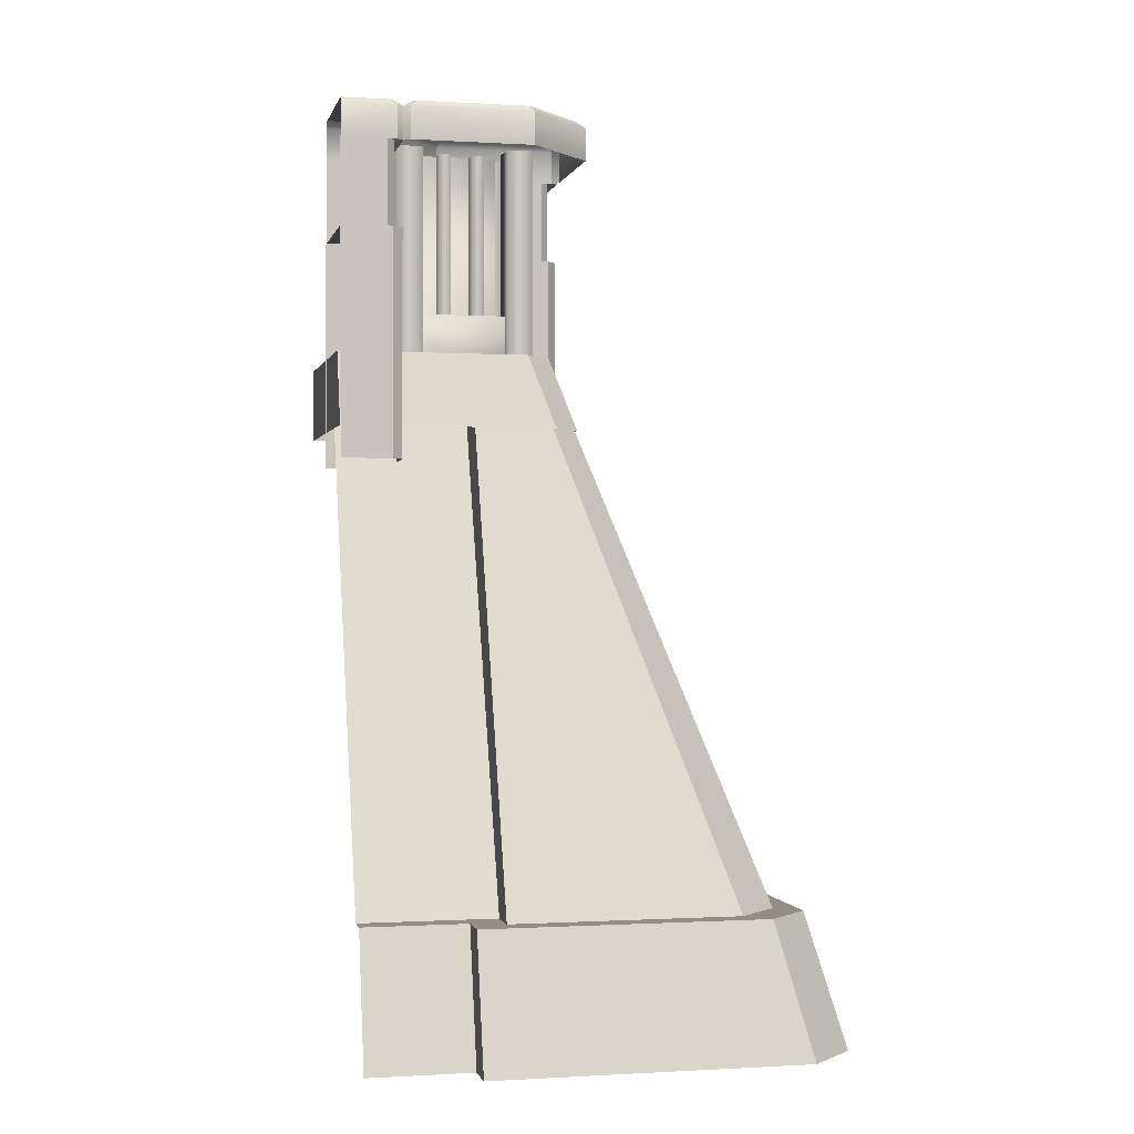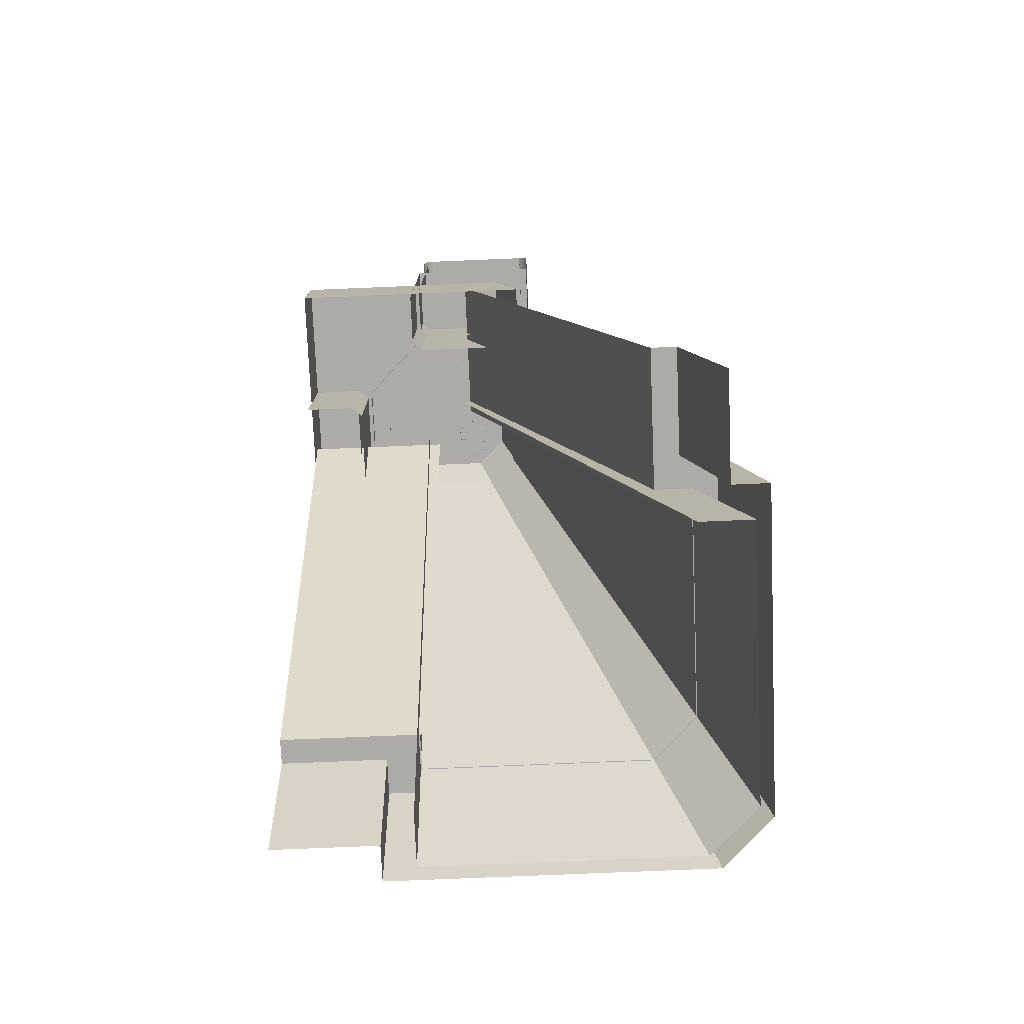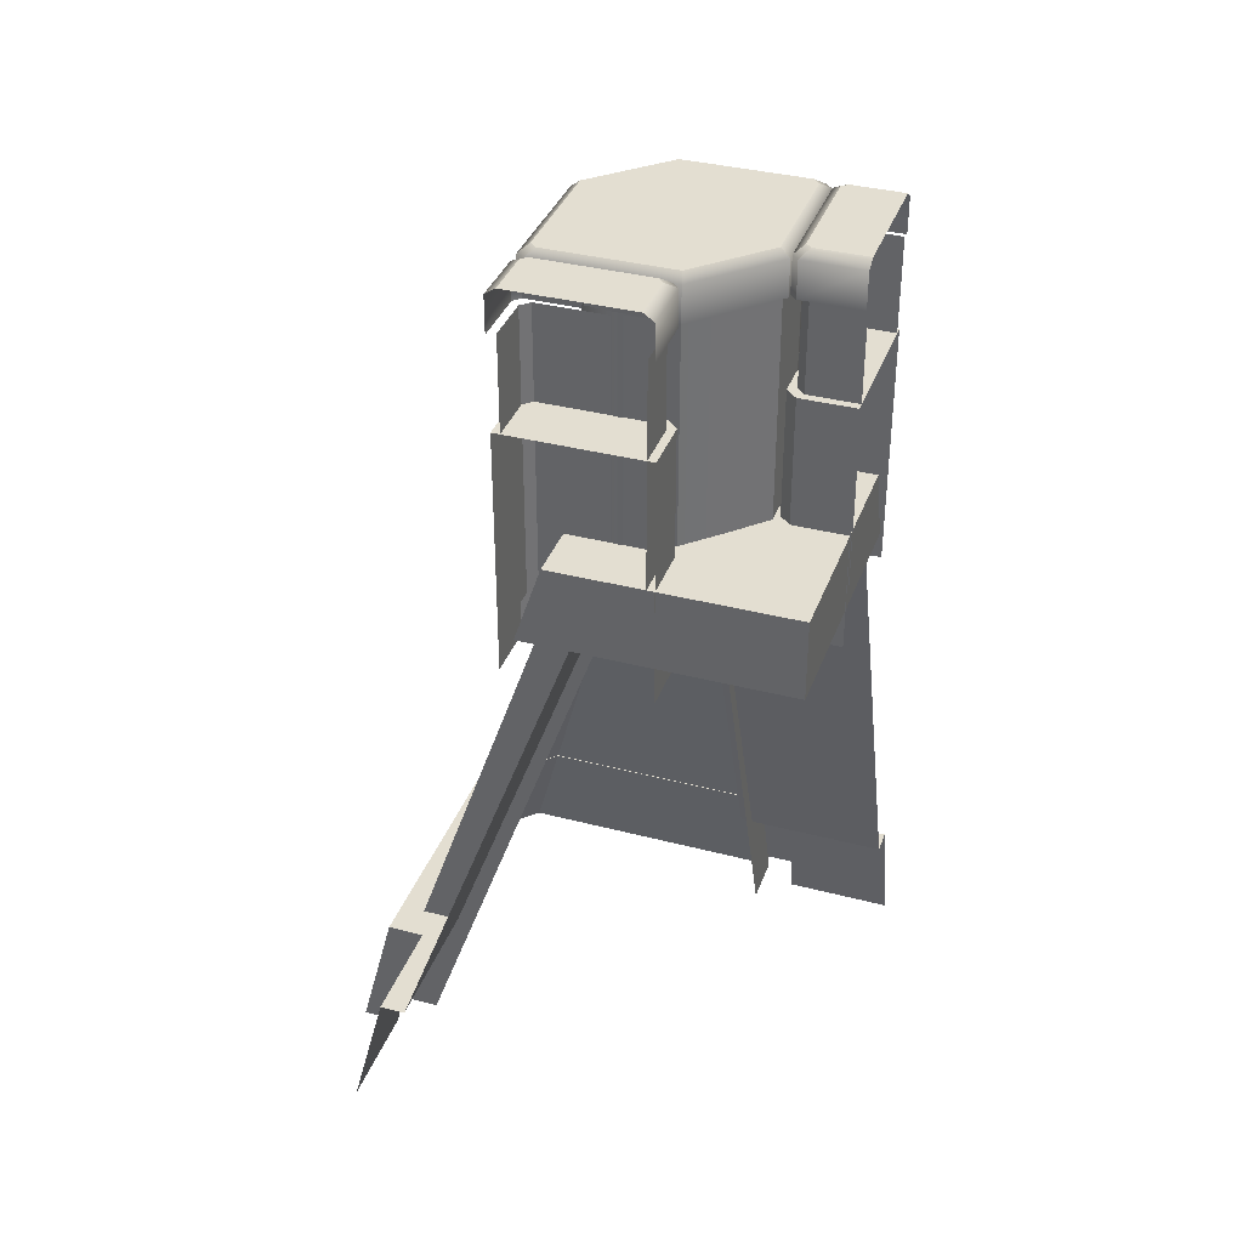
<metadata>
{"format":"obj","ext":"obj","renderer":"f3d","projection":"perspective","resolution":1024,"background":"white","views":[{"elev":-0.5,"azim":-102.8,"up":"+Y"},{"elev":-76.3,"azim":-177.6,"up":"+Y"},{"elev":36.3,"azim":108.8,"up":"+Y"}]}
</metadata>
<code>
g wall1_C
v -0.3657 0.305 -0.2616
v -0.3657 0.305 -0.1827
v -0.4233 0.305 -0.2616
v -0.3657 0.305 -0.1827
v -0.5065 0.305 -0.2616
v -0.4233 0.305 -0.2616
v -0.5065 0.305 -0.2616
v -0.3657 0.305 -0.1827
v -0.449 0.305 -0.1827
v 0.2616 0.305 0.3657
v 0.2616 0.305 0.4233
v 0.1827 0.305 0.3657
v 0.1827 0.305 0.3657
v 0.2616 0.305 0.5065
v 0.1827 0.305 0.449
v 0.2616 0.305 0.5065
v 0.1827 0.305 0.3657
v 0.2616 0.305 0.4233
v -0.01636 1.588 -0.5035
v 0.04827 1.588 0.01525
v -0.01636 1.588 -0.04827
v 0.5035 1.588 -0.5035
v 0.5035 1.588 0.01525
v 0.5035 1.588 -0.5035
v 0.04827 1.588 0.01525
v -0.01636 1.588 -0.5035
v 0.06599 1.483 -0.158
v -0.3658 0.305 -0.5035
v 0.06599 1.483 -0.5035
v -0.3657 0.305 -0.158
v -0.5565 -4.033e-07 0.4461
v -0.04653 1.473 -0.1858
v -0.04653 1.473 -0.01813
v -0.5565 -5.378e-07 -0.1858
v -0.5565 -5.378e-07 -0.1858
v 0.08576 1.473 -0.1858
v -0.04653 1.473 -0.1858
v -0.4348 -3.841e-07 -0.1858
v 0.1746 2.076 -0.3776
v -0.06851 1.445 -0.3776
v -0.06851 2.076 -0.3776
v 0.1746 1.445 -0.3776
v -0.08652 2.076 -0.3956
v -0.08652 1.445 -0.5047
v -0.08652 2.076 -0.5047
v -0.08652 1.445 -0.3956
v 0.1926 1.445 -0.3956
v 0.1926 2.076 -0.5047
v 0.1926 1.445 -0.5047
v 0.1926 2.076 -0.3956
v 0.1746 2.076 -0.3776
v 0.1926 1.445 -0.3956
v 0.1746 1.445 -0.3776
v 0.1926 2.076 -0.3956
v -0.06851 1.445 -0.3776
v -0.08652 2.076 -0.3956
v -0.06851 2.076 -0.3776
v -0.08652 1.445 -0.3956
v 0.1867 1.87 -0.3599
v 0.2096 1.87 -0.5047
v 0.2096 1.87 -0.3846
v -0.105 1.87 -0.3846
v -0.105 1.87 -0.5047
v 0.05138 1.87 -0.3599
v -0.0839 1.87 -0.3599
v -0.105 1.332 -0.5047
v -0.105 1.87 -0.3846
v -0.105 1.332 -0.3846
v -0.105 1.87 -0.5047
v 0.05138 1.328 -0.3599
v 0.1867 1.87 -0.3599
v 0.1867 1.324 -0.3599
v 0.05138 1.87 -0.3599
v -0.105 1.87 -0.3846
v -0.0839 1.332 -0.3599
v -0.105 1.332 -0.3846
v -0.0839 1.87 -0.3599
v 0.2096 1.324 -0.3846
v 0.1867 1.87 -0.3599
v 0.2096 1.87 -0.3846
v 0.1867 1.324 -0.3599
v 0.2096 1.324 -0.3846
v 0.2096 1.87 -0.5047
v 0.2096 1.324 -0.5047
v 0.2096 1.87 -0.3846
v -0.0839 1.332 -0.3599
v 0.05138 1.87 -0.3599
v 0.05138 1.328 -0.3599
v -0.0839 1.87 -0.3599
v 0.04893 2.166 -0.5047
v -0.08468 2.166 -0.3915
v -0.08468 2.166 -0.5047
v 0.04893 2.166 -0.3789
v -0.07209 2.166 -0.3789
v 0.1825 2.166 -0.5047
v 0.17 2.166 -0.3789
v 0.1825 2.166 -0.3915
v -0.108 2.071 -0.5047
v -0.108 2.151 -0.3745
v -0.108 2.071 -0.3745
v -0.108 2.151 -0.5047
v -0.08468 2.166 -0.5047
v -0.08468 2.166 -0.3915
v 0.04893 2.071 -0.3598
v 0.191 2.151 -0.3598
v 0.191 2.071 -0.3598
v 0.04893 2.151 -0.3598
v 0.17 2.166 -0.3789
v 0.04893 2.166 -0.3789
v 0.2058 2.071 -0.3745
v 0.2058 2.151 -0.5047
v 0.2058 2.071 -0.5047
v 0.2058 2.151 -0.3745
v 0.1825 2.166 -0.3915
v 0.1825 2.166 -0.5047
v -0.07209 2.166 -0.3789
v -0.108 2.151 -0.3745
v -0.08468 2.166 -0.3915
v -0.09316 2.151 -0.3598
v -0.09316 2.071 -0.3598
v -0.108 2.071 -0.3745
v 0.191 2.071 -0.3598
v 0.2058 2.151 -0.3745
v 0.2058 2.071 -0.3745
v 0.191 2.151 -0.3598
v 0.17 2.166 -0.3789
v 0.1825 2.166 -0.3915
v 0.04893 2.151 -0.3598
v -0.07209 2.166 -0.3789
v 0.04893 2.166 -0.3789
v -0.09316 2.151 -0.3598
v -0.09316 2.071 -0.3598
v 0.04893 2.071 -0.3598
v -0.5035 -1.19e-07 -0.5035
v -0.4233 0.305 -0.2616
v -0.5035 -1.921e-08 -0.2616
v -0.4233 0.305 -0.5035
v -0.4233 0.305 -0.2616
v -0.3658 0.305 -0.5035
v -0.3657 0.305 -0.2616
v -0.4233 0.305 -0.5035
v -0.4233 0.305 -0.2616
v -0.5867 -1.921e-08 -0.2616
v -0.5035 -1.921e-08 -0.2616
v -0.5065 0.305 -0.2616
v -0.5065 0.305 -0.2616
v -0.5867 1.039e-07 0.4732
v -0.5867 -1.921e-08 -0.2616
v -0.5065 0.305 0.4011
v -0.449 0.305 -0.1827
v -0.5065 0.305 0.4011
v -0.5065 0.305 -0.2616
v -0.449 0.305 0.3488
v -0.04653 1.473 -0.01813
v -0.4461 -4.033e-07 0.5565
v -0.5565 -4.033e-07 0.4461
v 0.01813 1.473 0.04653
v 0.158 1.483 -0.06599
v 0.5035 0.305 0.3658
v 0.158 0.305 0.3657
v 0.5035 1.483 -0.06599
v -0.4461 -4.033e-07 0.5565
v 0.1858 1.473 0.04653
v 0.1858 -5.378e-07 0.5565
v 0.01813 1.473 0.04653
v 0.1858 -5.378e-07 0.5565
v 0.1858 1.473 -0.08576
v 0.1858 -3.841e-07 0.4348
v 0.1858 1.473 0.04653
v 0.3776 2.076 -0.1746
v 0.3776 1.445 0.06851
v 0.3776 1.445 -0.1746
v 0.3776 2.076 0.06851
v 0.3956 2.076 0.08652
v 0.5047 1.445 0.08652
v 0.3956 1.445 0.08652
v 0.5047 2.076 0.08652
v 0.3956 1.445 -0.1926
v 0.5047 2.076 -0.1926
v 0.3956 2.076 -0.1926
v 0.5047 1.445 -0.1926
v 0.3776 2.076 -0.1746
v 0.3956 1.445 -0.1926
v 0.3956 2.076 -0.1926
v 0.3776 1.445 -0.1746
v 0.3776 1.445 0.06851
v 0.3956 2.076 0.08652
v 0.3956 1.445 0.08652
v 0.3776 2.076 0.06851
v 0.3846 1.87 0.105
v 0.5047 1.87 -0.2096
v 0.5047 1.87 0.105
v 0.3599 1.87 -0.1867
v 0.3846 1.87 -0.2096
v 0.3599 1.87 -0.05138
v 0.3599 1.87 0.0839
v 0.5047 1.332 0.105
v 0.3846 1.87 0.105
v 0.5047 1.87 0.105
v 0.3846 1.332 0.105
v 0.3599 1.328 -0.05138
v 0.3599 1.87 -0.1867
v 0.3599 1.87 -0.05138
v 0.3599 1.324 -0.1867
v 0.3846 1.87 0.105
v 0.3599 1.332 0.0839
v 0.3599 1.87 0.0839
v 0.3846 1.332 0.105
v 0.3846 1.324 -0.2096
v 0.3599 1.87 -0.1867
v 0.3599 1.324 -0.1867
v 0.3846 1.87 -0.2096
v 0.3846 1.324 -0.2096
v 0.5047 1.87 -0.2096
v 0.3846 1.87 -0.2096
v 0.5047 1.324 -0.2096
v 0.3599 1.332 0.0839
v 0.3599 1.87 -0.05138
v 0.3599 1.87 0.0839
v 0.3599 1.328 -0.05138
v 0.3915 2.166 0.08468
v 0.5047 2.166 -0.04893
v 0.5047 2.166 0.08468
v 0.3789 2.166 -0.04893
v 0.3789 2.166 0.07209
v 0.5047 2.166 -0.1825
v 0.3789 2.166 -0.17
v 0.3915 2.166 -0.1825
v 0.3745 2.151 0.108
v 0.5047 2.071 0.108
v 0.3745 2.071 0.108
v 0.5047 2.151 0.108
v 0.5047 2.166 0.08468
v 0.3915 2.166 0.08468
v 0.3598 2.151 -0.191
v 0.3598 2.071 -0.04893
v 0.3598 2.071 -0.191
v 0.3598 2.151 -0.04893
v 0.3789 2.166 -0.17
v 0.3789 2.166 -0.04893
v 0.5047 2.151 -0.2058
v 0.3745 2.071 -0.2058
v 0.5047 2.071 -0.2058
v 0.3745 2.151 -0.2058
v 0.3915 2.166 -0.1825
v 0.5047 2.166 -0.1825
v 0.3745 2.151 0.108
v 0.3789 2.166 0.07209
v 0.3915 2.166 0.08468
v 0.3598 2.151 0.09316
v 0.3598 2.071 0.09316
v 0.3745 2.071 0.108
v 0.3745 2.151 -0.2058
v 0.3598 2.071 -0.191
v 0.3745 2.071 -0.2058
v 0.3598 2.151 -0.191
v 0.3789 2.166 -0.17
v 0.3915 2.166 -0.1825
v 0.3789 2.166 0.07209
v 0.3598 2.151 -0.04893
v 0.3789 2.166 -0.04893
v 0.3598 2.151 0.09316
v 0.3598 2.071 0.09316
v 0.3598 2.071 -0.04893
v 0.5035 -1.19e-07 0.5035
v 0.2616 0.305 0.4233
v 0.5035 0.305 0.4233
v 0.2616 -1.921e-08 0.5035
v 0.2616 0.305 0.4233
v 0.5035 0.305 0.3658
v 0.5035 0.305 0.4233
v 0.2616 0.305 0.3657
v 0.2616 0.305 0.4233
v 0.2616 -1.921e-08 0.5867
v 0.2616 0.305 0.5065
v 0.2616 -1.921e-08 0.5035
v 0.2616 0.305 0.5065
v -0.4732 1.039e-07 0.5867
v -0.4011 0.305 0.5065
v 0.2616 -1.921e-08 0.5867
v 0.1827 0.305 0.449
v -0.4011 0.305 0.5065
v -0.3488 0.305 0.449
v 0.2616 0.305 0.5065
v -0.5065 0.305 0.4011
v -0.4732 1.039e-07 0.5867
v -0.5867 1.039e-07 0.4732
v -0.4011 0.305 0.5065
v -0.3488 0.305 0.449
v -0.5065 0.305 0.4011
v -0.449 0.305 0.3488
v -0.4011 0.305 0.5065
v 0.06012 2.166 0.08818
v 0.3389 2.166 0.07323
v 0.3239 2.166 0.08818
v 0.198 2.166 -0.339
v 0.3389 2.166 -0.2008
v -0.08672 2.166 -0.3241
v -0.08672 2.166 -0.05866
v -0.07177 2.166 -0.339
v 0.05384 2.15 0.1088
v 0.3431 2.071 0.1088
v 0.05384 2.071 0.1088
v 0.3431 2.15 0.1088
v 0.3239 2.166 0.08818
v 0.06012 2.166 0.08818
v 0.3595 2.15 0.09236
v 0.3595 2.071 -0.2066
v 0.3595 2.071 0.09236
v 0.3595 2.15 -0.2066
v 0.3389 2.166 -0.2008
v 0.3389 2.166 0.07323
v 0.2037 2.15 -0.3598
v -0.09081 2.071 -0.3598
v 0.2037 2.071 -0.3598
v -0.09081 2.15 -0.3598
v -0.07177 2.166 -0.339
v 0.198 2.166 -0.339
v -0.1072 2.15 -0.3434
v -0.1072 2.071 -0.05229
v -0.1072 2.071 -0.3434
v -0.1072 2.15 -0.05229
v -0.08672 2.166 -0.05866
v -0.08672 2.166 -0.3241
v 0.3595 2.15 -0.2066
v 0.2037 2.071 -0.3598
v 0.3595 2.071 -0.2066
v 0.2037 2.15 -0.3598
v 0.198 2.166 -0.339
v 0.3389 2.166 -0.2008
v 0.05384 2.15 0.1088
v -0.08672 2.166 -0.05866
v 0.06012 2.166 0.08818
v -0.1072 2.15 -0.05229
v -0.1072 2.071 -0.05229
v 0.05384 2.071 0.1088
v 0.3431 2.15 0.1088
v 0.3595 2.071 0.09236
v 0.3431 2.071 0.1088
v 0.3595 2.15 0.09236
v 0.3389 2.166 0.07323
v 0.3239 2.166 0.08818
v -0.09081 2.15 -0.3598
v -0.1072 2.071 -0.3434
v -0.09081 2.071 -0.3598
v -0.1072 2.15 -0.3434
v -0.08672 2.166 -0.3241
v -0.07177 2.166 -0.339
v -0.01636 1.588 -0.04827
v -0.07494 1.41 -0.5035
v -0.01636 1.588 -0.5035
v -0.07494 1.41 0.008274
v 0.04827 1.588 0.01525
v -0.07494 1.41 0.008274
v -0.01636 1.588 -0.04827
v -0.006032 1.41 0.07415
v -0.01636 1.588 -0.5035
v 0.5035 1.41 -0.5035
v 0.5035 1.588 -0.5035
v -0.07494 1.41 -0.5035
v 0.5035 1.588 -0.5035
v 0.5035 1.41 0.07415
v 0.5035 1.588 0.01525
v 0.5035 1.41 -0.5035
v 0.5035 1.588 0.01525
v -0.006032 1.41 0.07415
v 0.04827 1.588 0.01525
v 0.5035 1.41 0.07415
v 0.06593 1.584 -0.05632
v 0.06609 1.689 -0.3017
v 0.06593 1.689 -0.05632
v 0.06609 1.584 -0.3017
v 0.114 1.689 -0.1029
v 0.06609 1.689 -0.3017
v 0.114 1.689 -0.3017
v 0.06593 1.689 -0.05632
v 0.03431 1.583 -0.0863
v 0.03431 2.085 -0.02541
v 0.03431 1.583 -0.02541
v 0.03431 2.085 -0.0863
v 0.1143 1.682 -0.1688
v 0.08176 2.077 -0.1635
v 0.08176 1.682 -0.1635
v 0.1143 2.077 -0.1688
v 0.08176 1.682 -0.1635
v 0.08176 2.077 -0.1378
v 0.08176 1.682 -0.1378
v 0.08176 2.077 -0.1635
v 0.08176 1.682 -0.1378
v 0.1143 2.077 -0.1326
v 0.1143 1.682 -0.1326
v 0.08176 2.077 -0.1378
v 0.1143 1.682 -0.2489
v 0.08176 2.077 -0.2437
v 0.08176 1.682 -0.2437
v 0.1143 2.077 -0.2489
v 0.08176 1.682 -0.2437
v 0.08176 2.077 -0.218
v 0.08176 1.682 -0.218
v 0.08176 2.077 -0.2437
v 0.08176 1.682 -0.218
v 0.1143 2.077 -0.2127
v 0.1143 1.682 -0.2127
v 0.08176 2.077 -0.218
v 0.117 1.583 -0.3618
v 0.03431 2.085 -0.3543
v 0.03431 1.583 -0.3543
v 0.117 2.085 -0.3618
v 0.03431 1.583 -0.3543
v 0.03431 2.085 -0.2925
v 0.03431 1.583 -0.2925
v 0.03431 2.085 -0.3543
v 0.03431 1.583 -0.2925
v 0.117 2.085 -0.2849
v 0.117 1.583 -0.2849
v 0.03431 2.085 -0.2925
v 0.114 2.077 -0.3017
v 0.114 1.689 -0.1029
v 0.114 1.689 -0.3017
v 0.114 2.077 -0.1029
v 0.03431 1.583 -0.0863
v 0.1033 2.085 -0.09258
v 0.03431 2.085 -0.0863
v 0.1033 1.583 -0.09258
v 0.06593 1.584 -0.05632
v 0.3183 1.689 -0.05634
v 0.3183 1.584 -0.05634
v 0.06593 1.689 -0.05632
v 0.3183 1.689 -0.05634
v 0.114 1.689 -0.1029
v 0.3183 1.689 -0.1029
v 0.06593 1.689 -0.05632
v 0.09688 1.583 -0.02541
v 0.03431 2.085 -0.02541
v 0.09688 2.085 -0.02541
v 0.03431 1.583 -0.02541
v 0.1816 1.682 -0.1033
v 0.1762 2.077 -0.07158
v 0.1816 2.077 -0.1033
v 0.1762 1.682 -0.07158
v 0.1762 1.682 -0.07158
v 0.1498 2.077 -0.07158
v 0.1762 2.077 -0.07158
v 0.1498 1.682 -0.07158
v 0.1498 1.682 -0.07158
v 0.1444 2.077 -0.1033
v 0.1498 2.077 -0.07158
v 0.1444 1.682 -0.1033
v 0.264 1.682 -0.1033
v 0.2586 2.077 -0.07158
v 0.264 2.077 -0.1033
v 0.2586 1.682 -0.07158
v 0.2586 1.682 -0.07158
v 0.2322 2.077 -0.07158
v 0.2586 2.077 -0.07158
v 0.2322 1.682 -0.07158
v 0.2322 1.682 -0.07158
v 0.2268 2.077 -0.1033
v 0.2322 2.077 -0.07158
v 0.2268 1.682 -0.1033
v 0.38 1.583 -0.1059
v 0.3723 2.085 -0.02541
v 0.38 2.085 -0.1059
v 0.3723 1.583 -0.02541
v 0.3723 1.583 -0.02541
v 0.3087 2.085 -0.02541
v 0.3723 2.085 -0.02541
v 0.3087 1.583 -0.02541
v 0.3087 1.583 -0.02541
v 0.301 2.085 -0.1059
v 0.3087 2.085 -0.02541
v 0.301 1.583 -0.1059
v 0.3183 2.077 -0.1029
v 0.114 1.689 -0.1029
v 0.114 2.077 -0.1029
v 0.3183 1.689 -0.1029
v 0.09688 1.583 -0.02541
v 0.1033 2.085 -0.09258
v 0.1033 1.583 -0.09258
v 0.09688 2.085 -0.02541
v 0.3484 1.568 -0.2029
v 0.3484 2.114 -0.03576
v 0.3484 2.114 -0.2029
v 0.3484 1.568 -0.03576
v 0.3484 2.114 -0.2029
v 0.276 1.568 -0.2773
v 0.3484 1.568 -0.2029
v 0.276 2.114 -0.2773
v 0.2024 1.568 -0.3488
v 0.04006 2.114 -0.3488
v 0.04006 1.568 -0.3488
v 0.2024 2.114 -0.3488
v 0.2024 2.114 -0.3488
v 0.276 1.568 -0.2773
v 0.276 2.114 -0.2773
v 0.2024 1.568 -0.3488
g wall1_C_0
f 3 2 1
f 6 5 4
f 9 8 7
f 12 11 10
f 15 14 13
f 18 17 16
f 21 20 19
f 20 23 22
f 26 25 24
f 29 28 27
f 30 27 28
f 33 32 31
f 34 31 32
f 37 36 35
f 38 35 36
f 41 40 39
f 42 39 40
f 45 44 43
f 46 43 44
f 49 48 47
f 50 47 48
f 53 52 51
f 54 51 52
f 57 56 55
f 58 55 56
f 61 60 59
f 60 62 59
f 63 62 60
f 59 62 64
f 64 62 65
f 68 67 66
f 69 66 67
f 72 71 70
f 73 70 71
f 76 75 74
f 77 74 75
f 80 79 78
f 81 78 79
f 84 83 82
f 85 82 83
f 88 87 86
f 89 86 87
f 92 91 90
f 90 91 93
f 93 91 94
f 93 95 90
f 96 95 93
f 97 95 96
f 100 99 98
f 101 98 99
f 101 99 102
f 103 102 99
f 106 105 104
f 107 104 105
f 105 108 107
f 109 107 108
f 112 111 110
f 113 110 111
f 113 111 114
f 115 114 111
f 118 117 116
f 119 116 117
f 119 117 120
f 121 120 117
f 124 123 122
f 125 122 123
f 125 123 126
f 127 126 123
f 130 129 128
f 131 128 129
f 131 132 128
f 133 128 132
f 136 135 134
f 137 134 135
f 140 139 138
f 141 138 139
f 144 143 142
f 145 142 143
f 148 147 146
f 149 146 147
f 152 151 150
f 153 150 151
f 156 155 154
f 157 154 155
f 160 159 158
f 161 158 159
f 164 163 162
f 165 162 163
f 168 167 166
f 169 166 167
f 172 171 170
f 173 170 171
f 176 175 174
f 177 174 175
f 180 179 178
f 181 178 179
f 184 183 182
f 185 182 183
f 188 187 186
f 189 186 187
f 192 191 190
f 191 193 190
f 194 193 191
f 193 195 190
f 190 195 196
f 199 198 197
f 200 197 198
f 203 202 201
f 204 201 202
f 207 206 205
f 208 205 206
f 211 210 209
f 212 209 210
f 215 214 213
f 216 213 214
f 219 218 217
f 220 217 218
f 223 222 221
f 222 224 221
f 221 224 225
f 226 224 222
f 227 224 226
f 228 227 226
f 231 230 229
f 232 229 230
f 232 233 229
f 234 229 233
f 237 236 235
f 238 235 236
f 235 238 239
f 240 239 238
f 243 242 241
f 244 241 242
f 244 245 241
f 246 241 245
f 249 248 247
f 250 247 248
f 250 251 247
f 252 247 251
f 255 254 253
f 256 253 254
f 256 257 253
f 258 253 257
f 261 260 259
f 262 259 260
f 262 260 263
f 264 263 260
f 267 266 265
f 268 265 266
f 271 270 269
f 272 269 270
f 275 274 273
f 276 273 274
f 279 278 277
f 280 277 278
f 283 282 281
f 284 281 282
f 287 286 285
f 288 285 286
f 291 290 289
f 292 289 290
f 295 294 293
f 294 296 293
f 297 296 294
f 296 298 293
f 293 298 299
f 300 298 296
f 303 302 301
f 304 301 302
f 304 305 301
f 306 301 305
f 309 308 307
f 310 307 308
f 310 311 307
f 312 307 311
f 315 314 313
f 316 313 314
f 316 317 313
f 318 313 317
f 321 320 319
f 322 319 320
f 322 323 319
f 324 319 323
f 327 326 325
f 328 325 326
f 328 329 325
f 330 325 329
f 333 332 331
f 334 331 332
f 334 335 331
f 336 331 335
f 339 338 337
f 340 337 338
f 340 341 337
f 342 337 341
f 345 344 343
f 346 343 344
f 346 347 343
f 348 343 347
f 351 350 349
f 352 349 350
f 355 354 353
f 356 353 354
f 359 358 357
f 360 357 358
f 363 362 361
f 364 361 362
f 367 366 365
f 368 365 366
f 371 370 369
f 372 369 370
f 375 374 373
f 376 373 374
f 379 378 377
f 380 377 378
f 383 382 381
f 384 381 382
f 387 386 385
f 388 385 386
f 391 390 389
f 392 389 390
f 395 394 393
f 396 393 394
f 399 398 397
f 400 397 398
f 403 402 401
f 404 401 402
f 407 406 405
f 408 405 406
f 411 410 409
f 412 409 410
f 415 414 413
f 416 413 414
f 419 418 417
f 420 417 418
f 423 422 421
f 424 421 422
f 427 426 425
f 428 425 426
f 431 430 429
f 432 429 430
f 435 434 433
f 436 433 434
f 439 438 437
f 440 437 438
f 443 442 441
f 444 441 442
f 447 446 445
f 448 445 446
f 451 450 449
f 452 449 450
f 455 454 453
f 456 453 454
f 459 458 457
f 460 457 458
f 463 462 461
f 464 461 462
f 467 466 465
f 468 465 466
f 471 470 469
f 472 469 470
f 475 474 473
f 476 473 474
f 479 478 477
f 480 477 478
f 483 482 481
f 484 481 482
f 487 486 485
f 488 485 486
f 491 490 489
f 492 489 490
f 495 494 493
f 496 493 494

</code>
